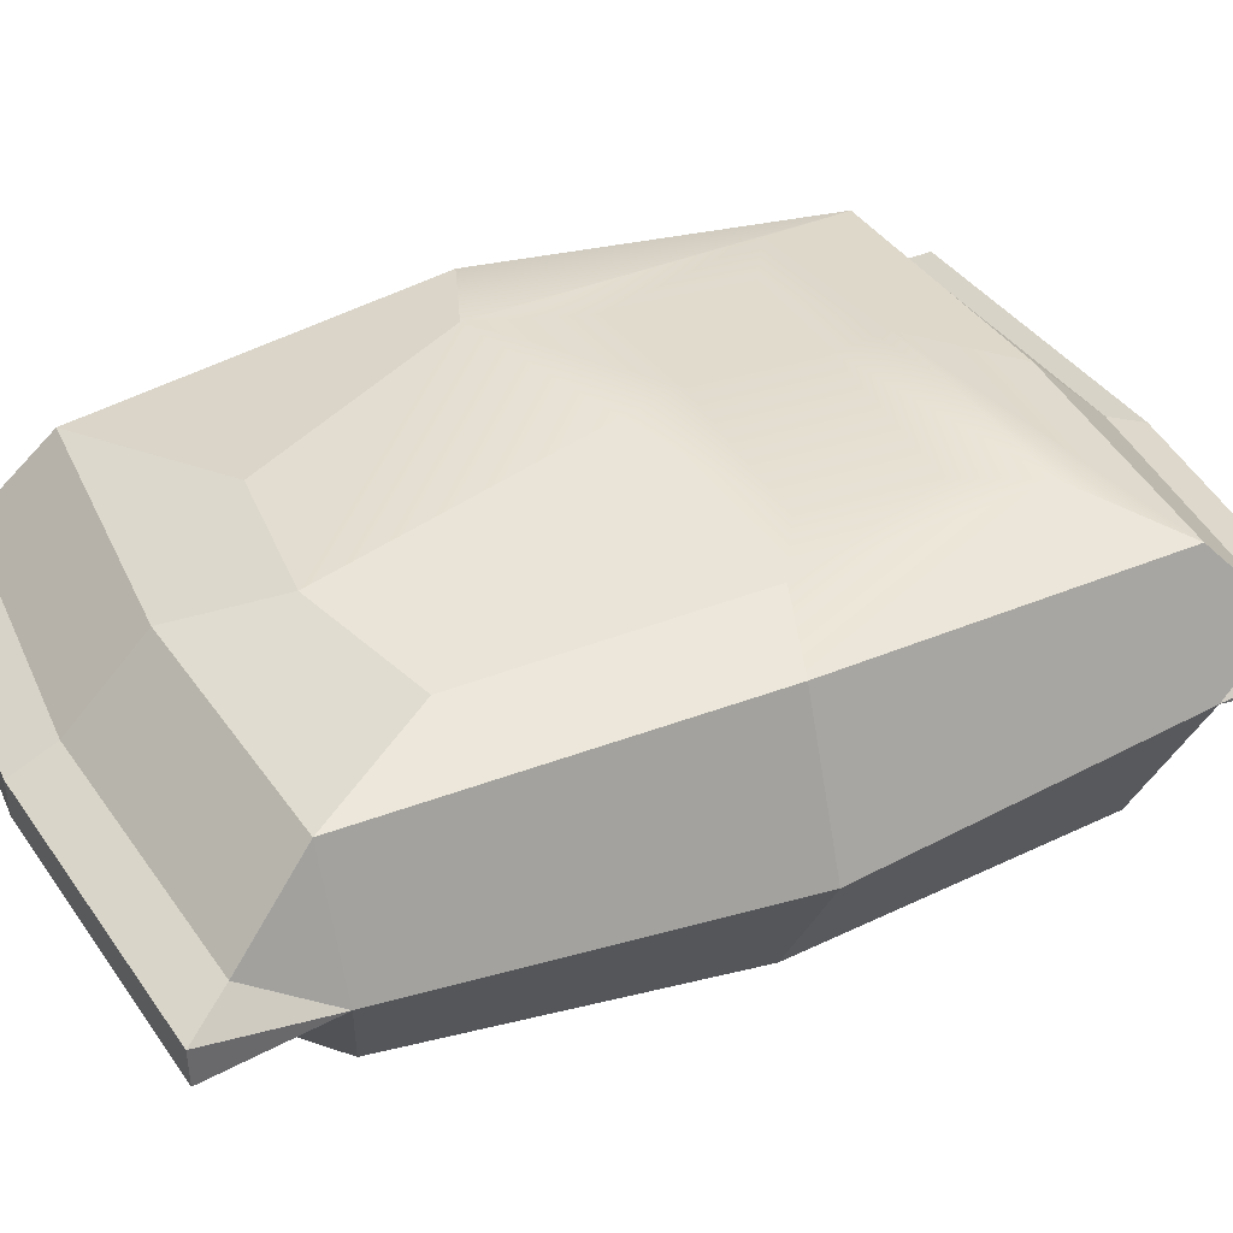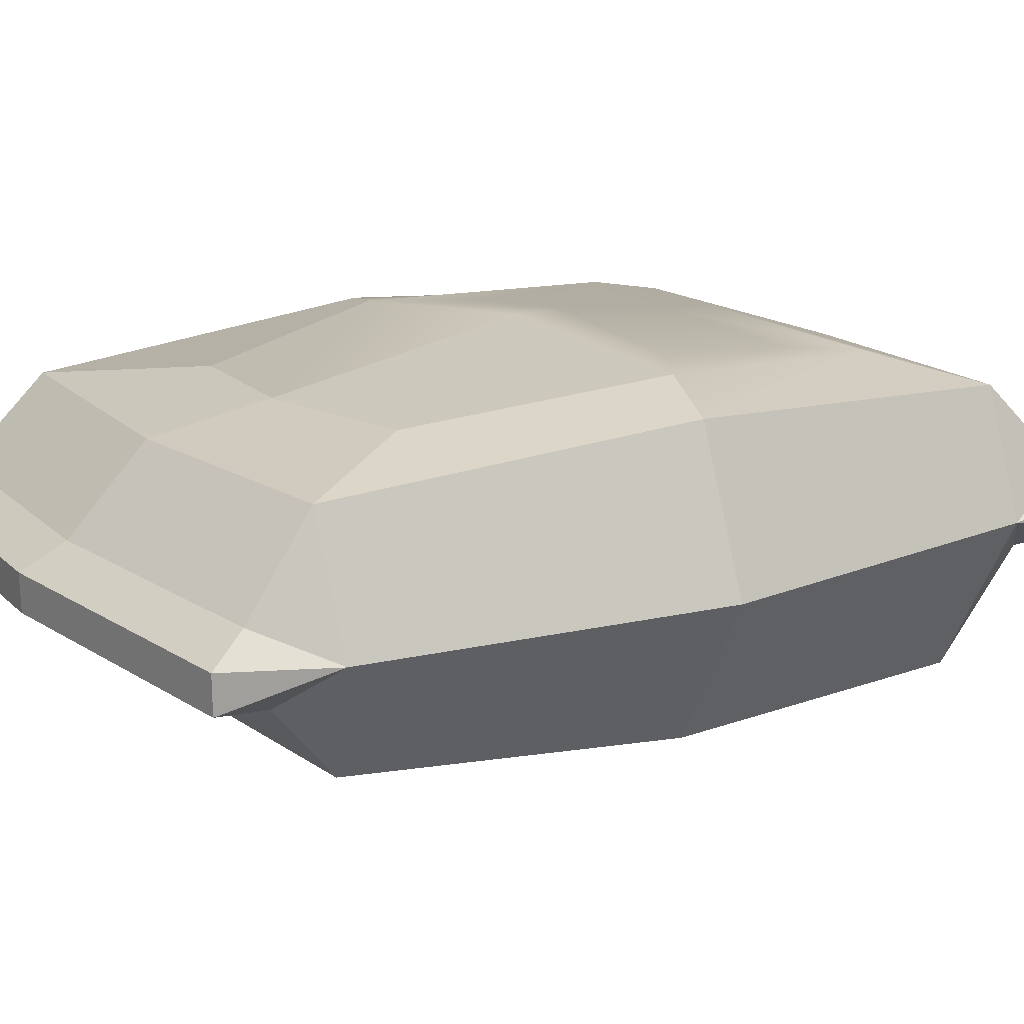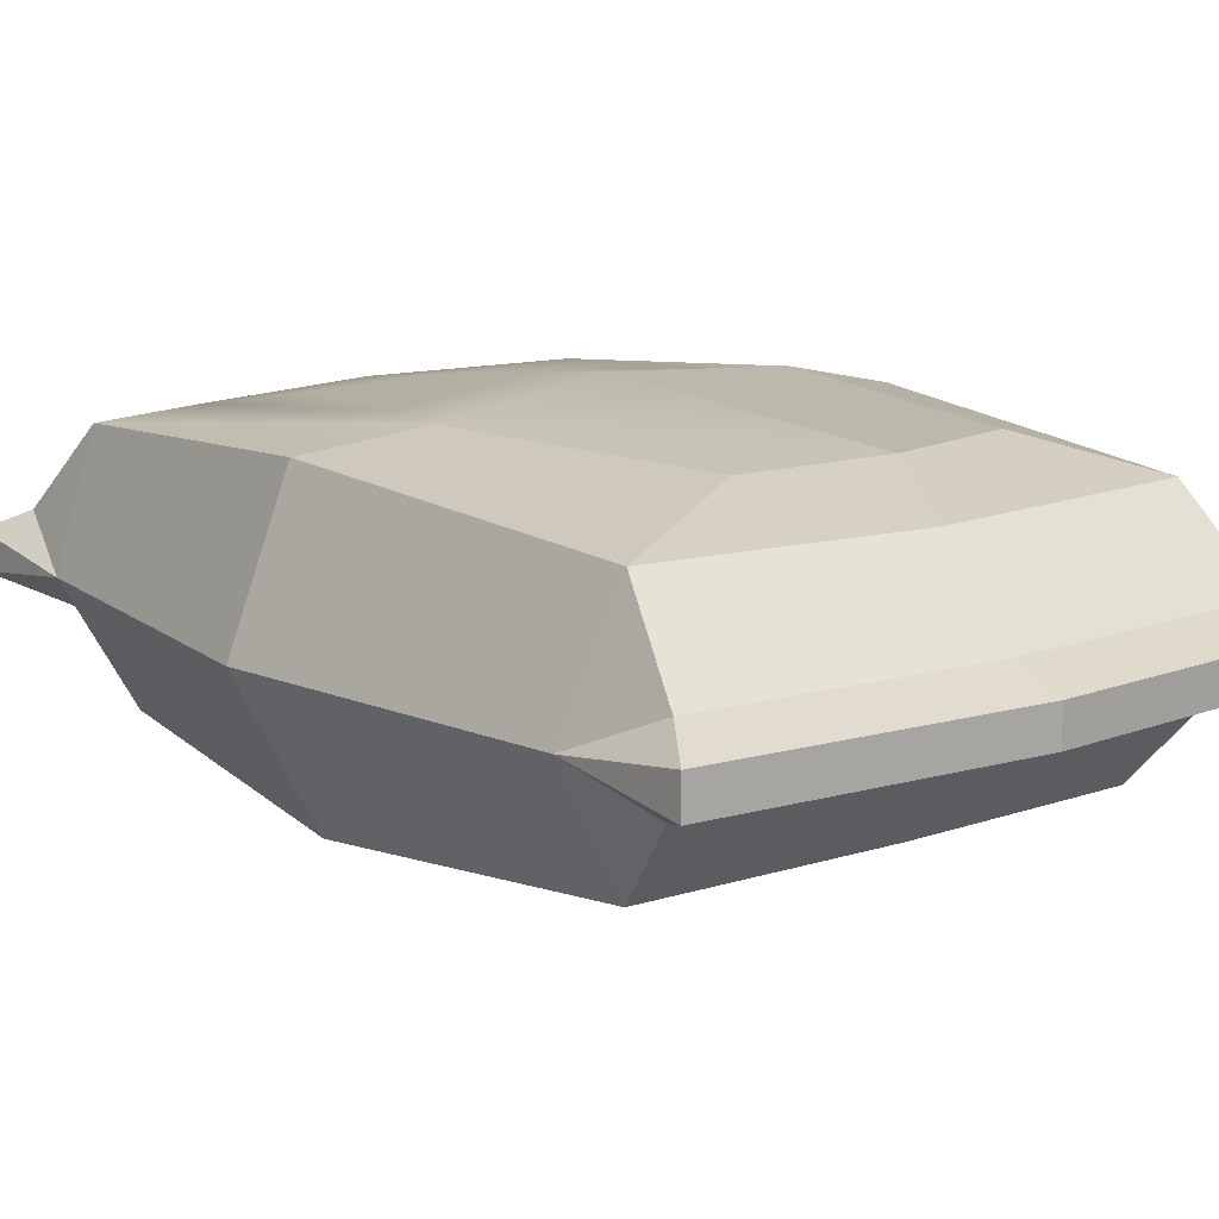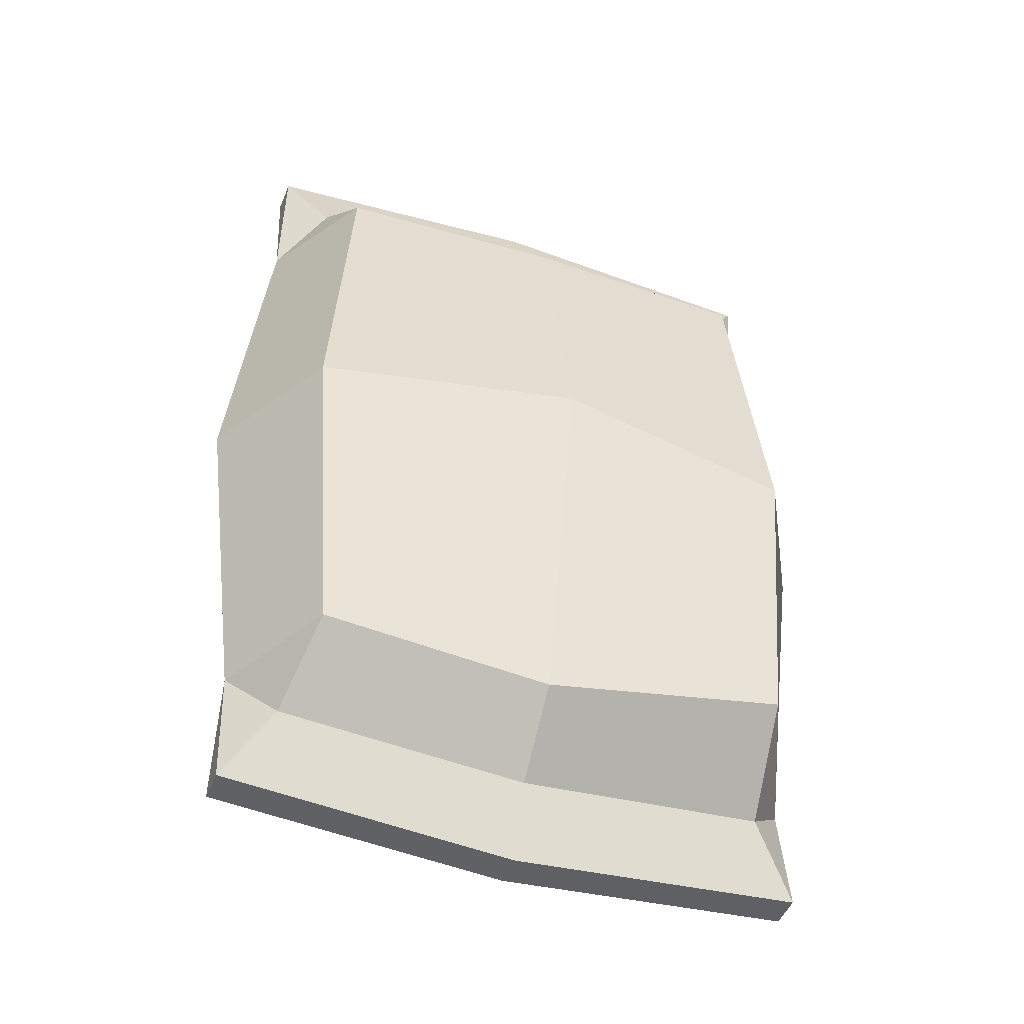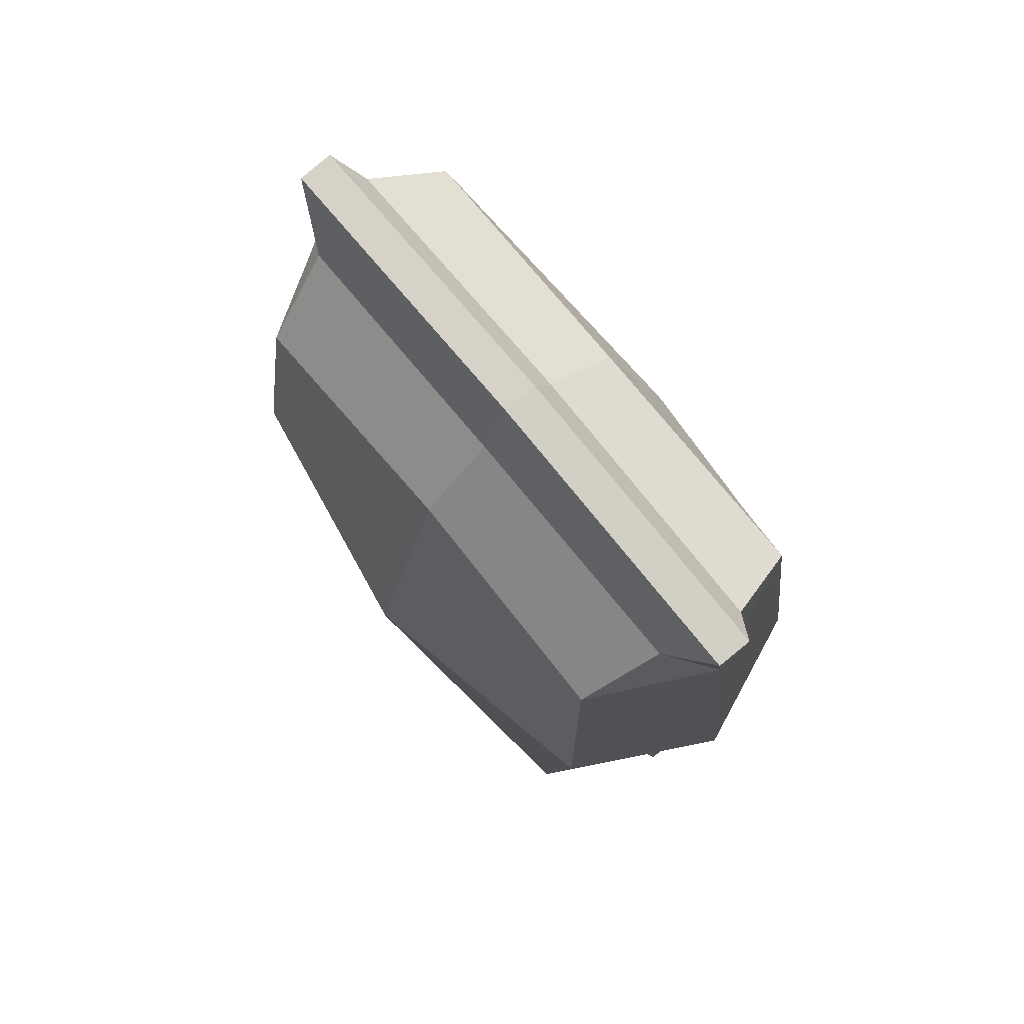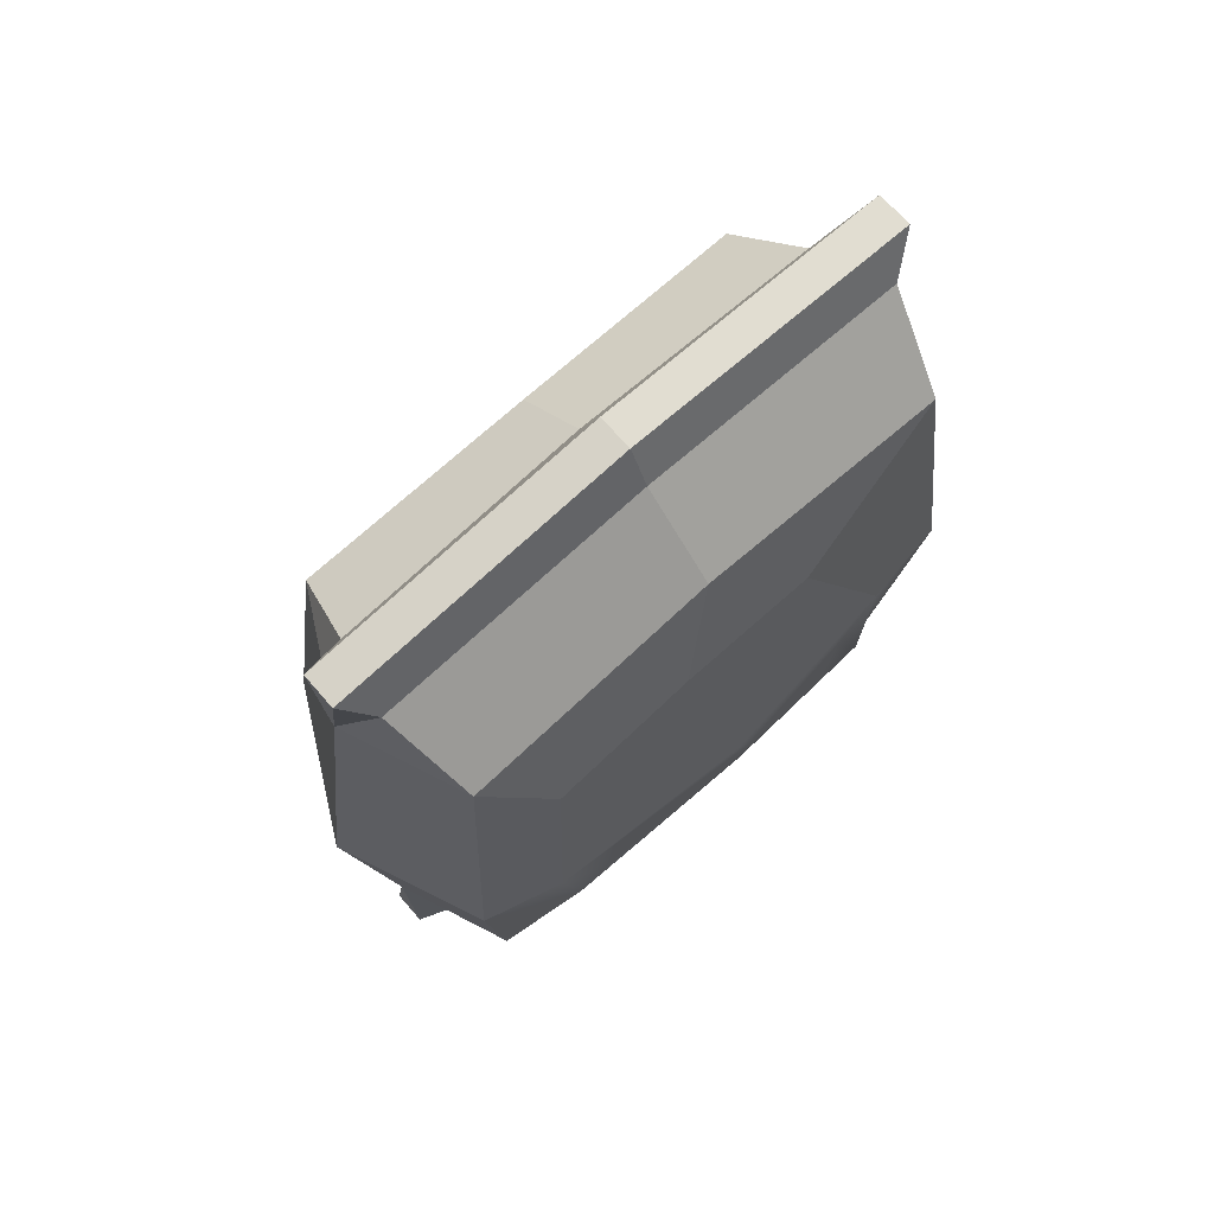
<metadata>
{"format":"obj","ext":"obj","renderer":"f3d","projection":"perspective","resolution":1024,"background":"white","views":[{"elev":38.9,"azim":63.3,"up":"+Y"},{"elev":16.6,"azim":56.8,"up":"+Y"},{"elev":12.9,"azim":-37.7,"up":"+Y"},{"elev":-44.6,"azim":-20.5,"up":"+Z"},{"elev":78.3,"azim":50.2,"up":"+Z"},{"elev":73.0,"azim":138.3,"up":"+Z"}]}
</metadata>
<code>
v 10.14 10.43 3.2e-05
v -10.14 10.43 3.2e-05
v 9.029 9.564 12.31
v -0.001531 9.458 12.93
v -9.033 9.564 12.31
v 10.65 5.378 12.26
v -10.69 5.378 11.74
v 8.356 1.201 11.39
v -0.001531 1.345 11.96
v -8.359 1.2 11.39
v 9.388 0.2835 3.9e-05
v -2.3e-05 -1.492 3.9e-05
v -9.388 0.2835 3.9e-05
v -12.16 5.328 4.4e-05
v 12.16 5.328 4.4e-05
v 9.737 6.732 14.87
v -2.3e-05 6.767 15.61
v -9.737 6.753 14.87
v -2.3e-05 3.892 14.45
v 9.011 3.949 13.76
v -9.011 3.925 13.76
v -2.3e-05 6.047 17.16
v -2.3e-05 4.797 17.14
v 10.69 4.8 16.33
v 10.7 6.046 16.35
v -10.69 4.797 16.33
v -10.7 6.047 16.35
v 9.029 9.564 -12.31
v -0.001531 9.458 -12.93
v -9.033 9.564 -12.31
v 10.65 5.378 -12.26
v -10.69 5.378 -11.74
v 8.356 0.1384 -11.39
v -0.001531 1.345 -11.96
v -8.359 1.2 -11.39
v 9.737 6.732 -14.87
v -2.3e-05 6.767 -15.61
v -9.737 6.753 -14.87
v -2.3e-05 3.892 -14.45
v 9.011 3.949 -13.76
v -9.011 3.925 -13.76
v -2.3e-05 6.047 -17.16
v -2.3e-05 4.797 -17.14
v 10.69 4.8 -16.33
v 10.7 6.046 -16.35
v -10.69 4.797 -16.33
v -10.7 6.047 -16.35
v 7.283 11.04 -0.9988
v -2.3e-05 11.66 -0.1308
v 1.687 10.59 9.612
v 6.692 10.52 8.271
v -6.68 11.1 1.417
v -3.299 10.51 9.082
v -1.69 10.59 -9.277
v -7.684 10.45 -8.64
v 5.935 10.37 -9.767
v -0.7584 11.47 -2.339
v -5.588 10.9 -2.335
v -1.173 10.83 -7.1
v -5.269 10.74 -7.019
v 4.939 11 -2.468
v 4.969 10.71 -6.95
f 48 49 50 51
f 50 49 52 53
f 8 9 12 11
f 12 9 10 13
f 8 11 15 6
f 3 6 15 1
f 3 4 17 16
f 6 16 25
f 17 4 5 18
f 27 7 26
f 9 8 20 19
f 20 6 24
f 9 19 21 10
f 22 23 24 25
f 26 23 22 27
f 16 17 22 25
f 22 17 18 27
f 24 23 19 20
f 19 23 26 21
f 7 18 5
f 10 21 7
f 24 6 25
f 27 18 7
f 26 7 21
f 14 7 5 2
f 13 10 7 14
f 6 3 16
f 8 6 20
f 33 11 12 34
f 12 13 35 34
f 33 31 15 11
f 28 1 15 31
f 28 36 37 29
f 31 45 36
f 29 37 38 30
f 47 46 32
f 34 39 40 33
f 40 44 31
f 39 34 35 41
f 42 45 44 43
f 42 43 46 47
f 36 45 42 37
f 37 42 47 38
f 44 40 39 43
f 43 39 41 46
f 32 30 38
f 35 32 41
f 44 45 31
f 47 32 38
f 46 41 32
f 14 2 30 32
f 13 14 32 35
f 31 36 28
f 33 40 31
f 58 57 59 60
f 57 61 62 59
f 4 3 51 50
f 3 1 48 51
f 2 5 53 52
f 5 4 50 53
f 29 30 55 54
f 30 2 52 55
f 1 28 56 48
f 28 29 54 56
f 52 49 57 58
f 54 55 60 59
f 55 52 58 60
f 49 48 61 57
f 48 56 62 61
f 56 54 59 62

</code>
